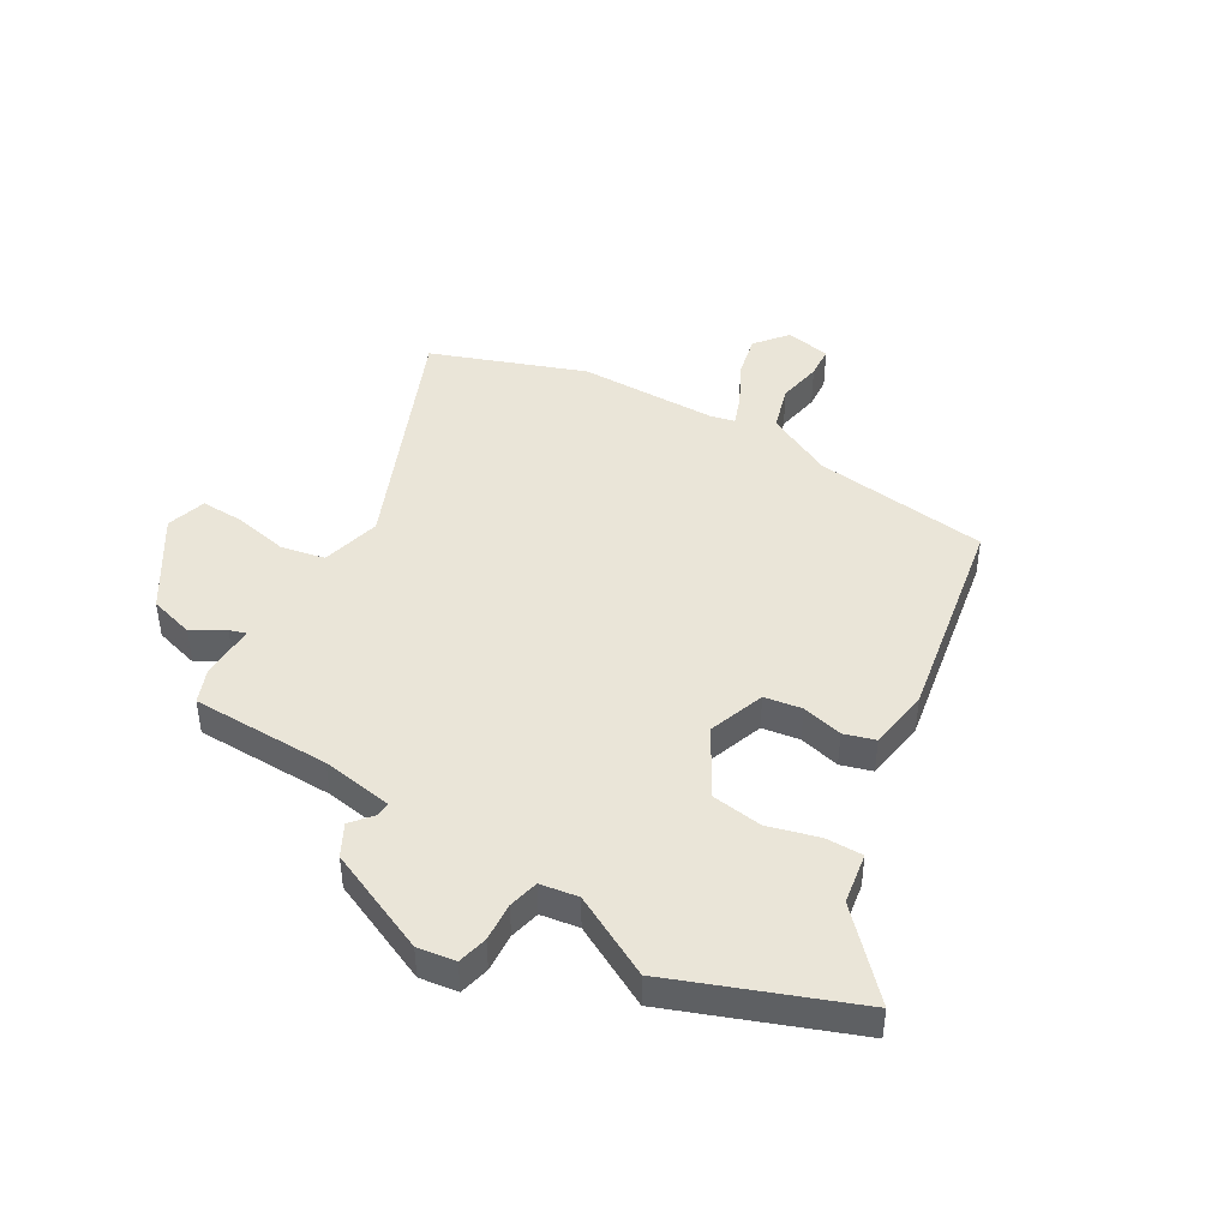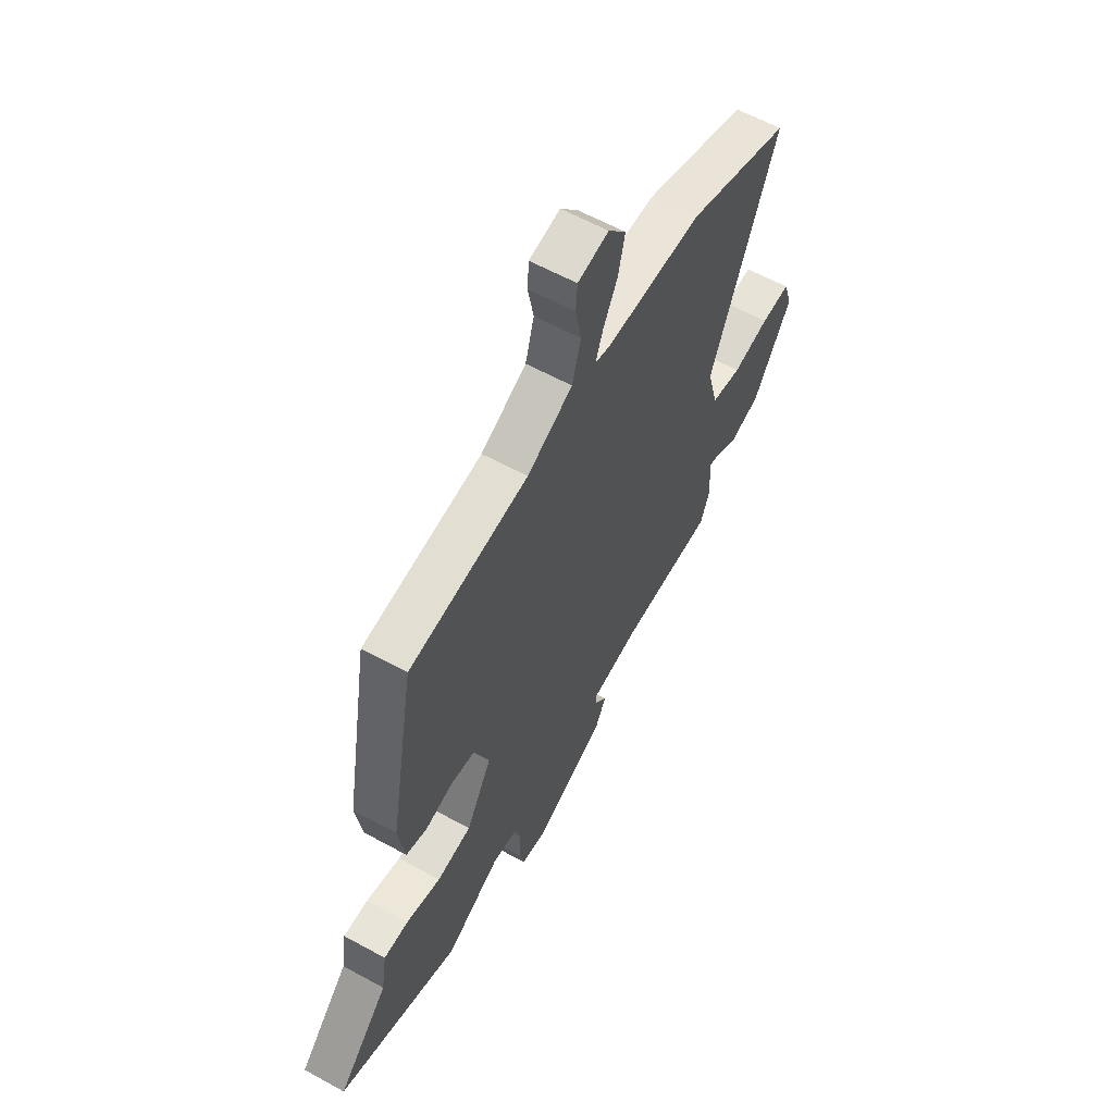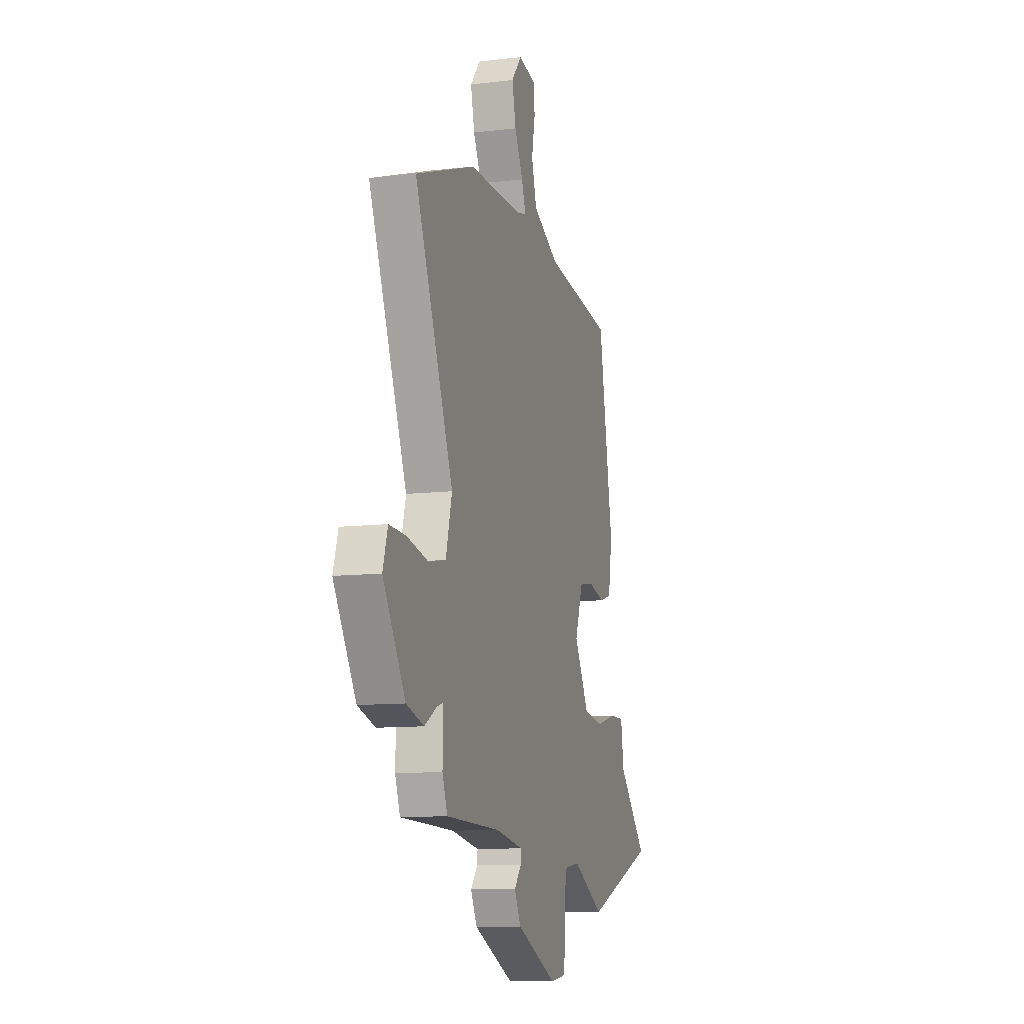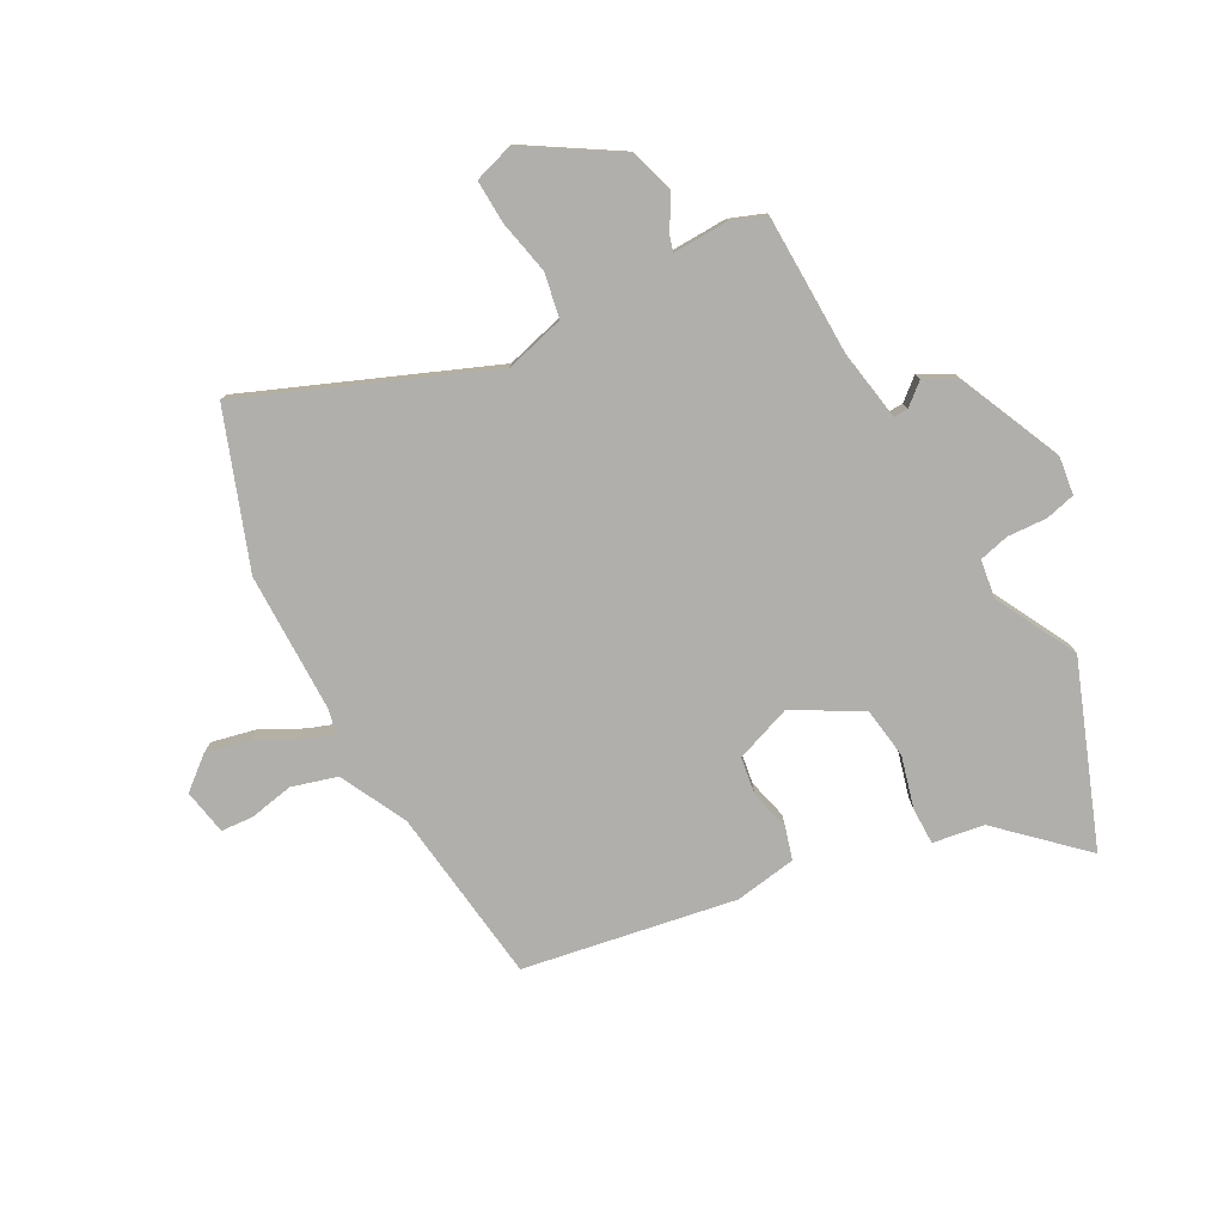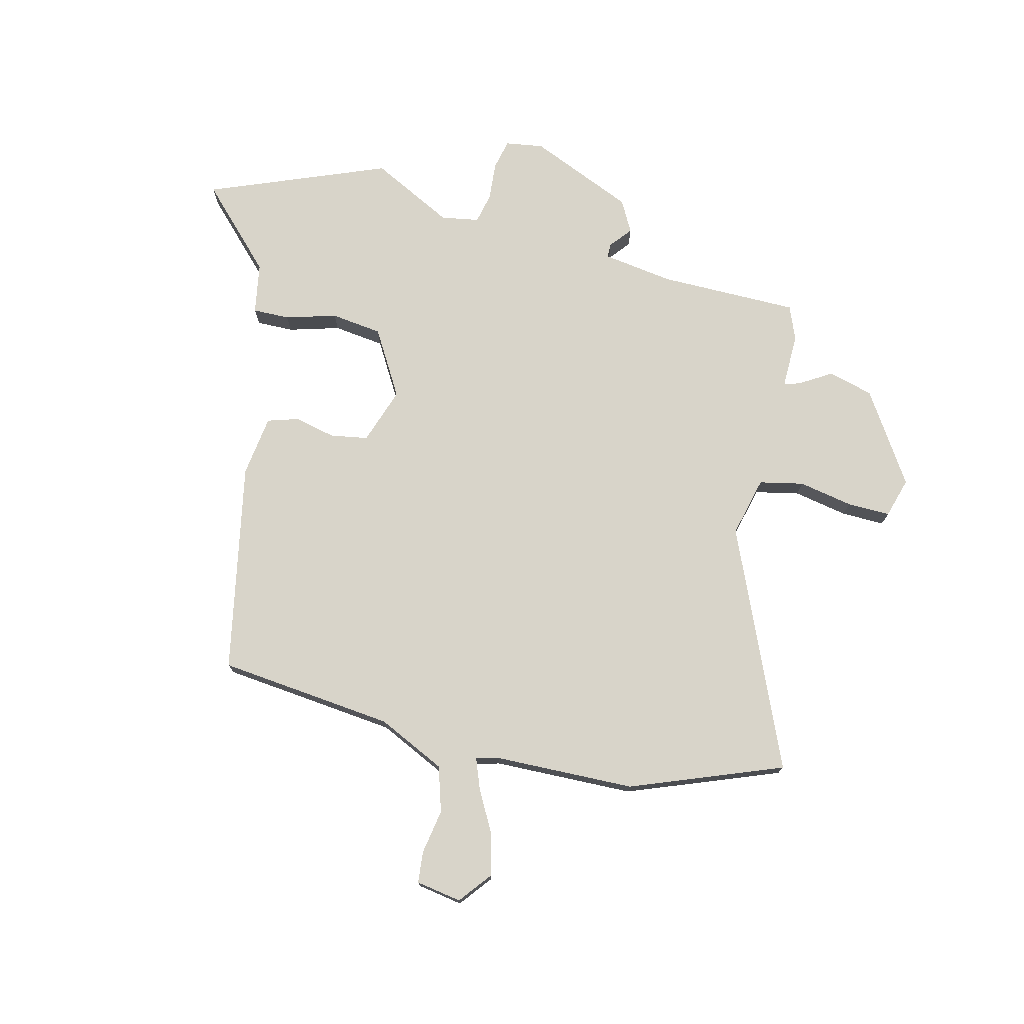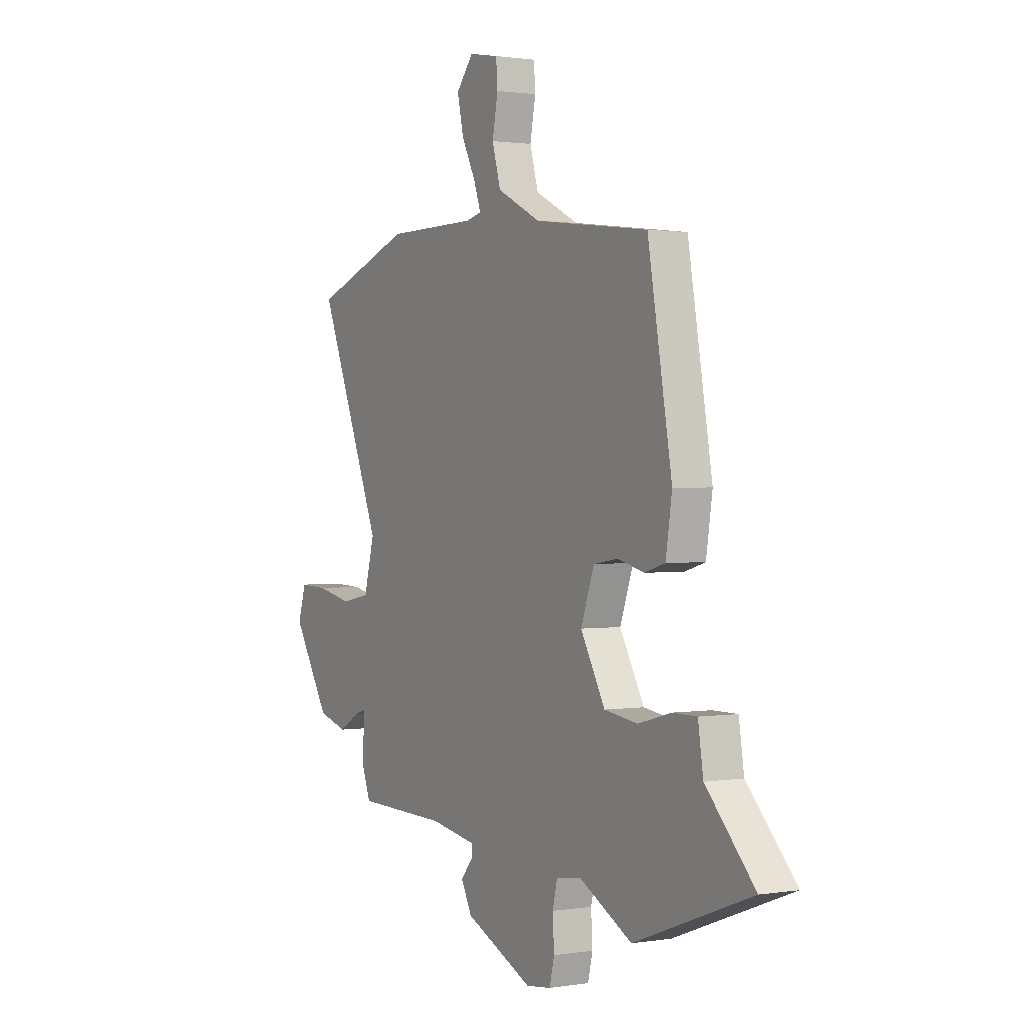
<metadata>
{"format":"obj","ext":"obj","renderer":"f3d","projection":"perspective","resolution":1024,"background":"white","views":[{"elev":44.5,"azim":-149.8,"up":"+Y"},{"elev":60.1,"azim":-60.6,"up":"+Z"},{"elev":-10.7,"azim":106.4,"up":"+Z"},{"elev":-78.2,"azim":118.5,"up":"+Y"},{"elev":75.0,"azim":12.8,"up":"+Y"},{"elev":1.1,"azim":-120.2,"up":"+Z"}]}
</metadata>
<code>
v 0.502 0.07 -0.448
v 0.257 0.07 -0.453
v 0.132 0.07 -0.474
v 0.133 0.07 -0.499
v 0.165 0.07 -0.537
v 0.136 0.07 -0.593
v -0.047 0.07 -0.675
v -0.114 0.07 -0.666
v -0.127 0.07 -0.613
v -0.123 0.07 -0.545
v -0.136 0.07 -0.492
v -0.203 0.07 -0.482
v -0.346 0.07 -0.558
v -0.662 0.07 -0.439
v -0.531 0.07 -0.3
v -0.517 0.07 -0.21
v -0.452 0.07 -0.21
v -0.362 0.07 -0.234
v -0.272 0.07 -0.221
v -0.206 0.07 -0.104
v -0.242 0.07 -0.005
v -0.308 0.07 0.005
v -0.38 0.07 -0.013
v -0.435 0.07 0.003
v -0.452 0.07 0.111
v -0.387 0.07 0.483
v -0.078 0.07 0.522
v 0.04 0.07 0.581
v 0.063 0.07 0.661
v 0.048 0.07 0.739
v 0.052 0.07 0.795
v 0.132 0.07 0.81
v 0.178 0.07 0.754
v 0.161 0.07 0.678
v 0.123 0.07 0.604
v 0.104 0.07 0.551
v 0.145 0.07 0.541
v 0.392 0.07 0.539
v 0.66 0.07 0.442
v 0.487 0.07 0.019
v 0.515 0.07 -0.086
v 0.593 0.07 -0.101
v 0.688 0.07 -0.081
v 0.764 0.07 -0.078
v 0.786 0.07 -0.148
v 0.686 0.07 -0.309
v 0.607 0.07 -0.332
v 0.551 0.07 -0.299
v 0.522 0.07 -0.29
v 0.525 0.07 -0.388
v 0.502 0 -0.448
v 0.257 0 -0.453
v 0.132 0 -0.474
v 0.133 0 -0.499
v 0.165 0 -0.537
v 0.136 0 -0.593
v -0.047 0 -0.675
v -0.114 0 -0.666
v -0.127 0 -0.613
v -0.123 0 -0.545
v -0.136 0 -0.492
v -0.203 0 -0.482
v -0.346 0 -0.558
v -0.662 0 -0.439
v -0.531 0 -0.3
v -0.517 0 -0.21
v -0.452 0 -0.21
v -0.362 0 -0.234
v -0.272 0 -0.221
v -0.206 0 -0.104
v -0.242 0 -0.005
v -0.308 0 0.005
v -0.38 0 -0.013
v -0.435 0 0.003
v -0.452 0 0.111
v -0.387 0 0.483
v -0.078 0 0.522
v 0.04 0 0.581
v 0.063 0 0.661
v 0.048 0 0.739
v 0.052 0 0.795
v 0.132 0 0.81
v 0.178 0 0.754
v 0.161 0 0.678
v 0.123 0 0.604
v 0.104 0 0.551
v 0.145 0 0.541
v 0.392 0 0.539
v 0.66 0 0.442
v 0.487 0 0.019
v 0.515 0 -0.086
v 0.593 0 -0.101
v 0.688 0 -0.081
v 0.764 0 -0.078
v 0.786 0 -0.148
v 0.686 0 -0.309
v 0.607 0 -0.332
v 0.551 0 -0.299
v 0.522 0 -0.29
v 0.525 0 -0.388
f 49 50 1 2
f 46 47 48
f 45 46 48
f 44 45 48
f 43 44 48
f 42 43 48
f 41 42 48 49
f 49 2 3
f 41 49 3
f 40 41 3
f 39 40 3
f 38 39 3
f 37 38 3
f 33 34 35
f 32 33 35
f 31 32 35
f 30 31 35
f 29 30 35
f 28 29 35 36
f 27 28 36
f 25 26 27
f 24 25 27
f 23 24 27
f 22 23 27
f 27 36 37
f 22 27 37
f 21 22 37
f 15 16 17 18
f 15 18 19
f 14 15 19
f 13 14 19
f 12 13 19
f 11 12 19 20
f 8 9 10
f 7 8 10
f 6 7 10
f 5 6 10
f 4 5 10
f 10 11 20
f 4 10 20
f 3 4 20
f 3 20 21 37
f 52 51 100 99
f 98 97 96
f 98 96 95
f 98 95 94
f 98 94 93
f 98 93 92
f 99 98 92 91
f 53 52 99
f 53 99 91
f 53 91 90
f 53 90 89
f 53 89 88
f 53 88 87
f 85 84 83
f 85 83 82
f 85 82 81
f 85 81 80
f 85 80 79
f 86 85 79 78
f 86 78 77
f 77 76 75
f 77 75 74
f 77 74 73
f 77 73 72
f 87 86 77
f 87 77 72
f 87 72 71
f 68 67 66 65
f 69 68 65
f 69 65 64
f 69 64 63
f 69 63 62
f 70 69 62 61
f 60 59 58
f 60 58 57
f 60 57 56
f 60 56 55
f 60 55 54
f 70 61 60
f 70 60 54
f 70 54 53
f 87 71 70 53
f 1 51 52 2
f 2 52 53 3
f 3 53 54 4
f 4 54 55 5
f 5 55 56 6
f 6 56 57 7
f 7 57 58 8
f 8 58 59 9
f 9 59 60 10
f 10 60 61 11
f 11 61 62 12
f 12 62 63 13
f 13 63 64 14
f 14 64 65 15
f 15 65 66 16
f 16 66 67 17
f 17 67 68 18
f 18 68 69 19
f 19 69 70 20
f 20 70 71 21
f 21 71 72 22
f 22 72 73 23
f 23 73 74 24
f 24 74 75 25
f 25 75 76 26
f 26 76 77 27
f 27 77 78 28
f 28 78 79 29
f 29 79 80 30
f 30 80 81 31
f 31 81 82 32
f 32 82 83 33
f 33 83 84 34
f 34 84 85 35
f 35 85 86 36
f 36 86 87 37
f 37 87 88 38
f 38 88 89 39
f 39 89 90 40
f 40 90 91 41
f 41 91 92 42
f 42 92 93 43
f 43 93 94 44
f 44 94 95 45
f 45 95 96 46
f 46 96 97 47
f 47 97 98 48
f 48 98 99 49
f 49 99 100 50
f 50 100 51 1

</code>
